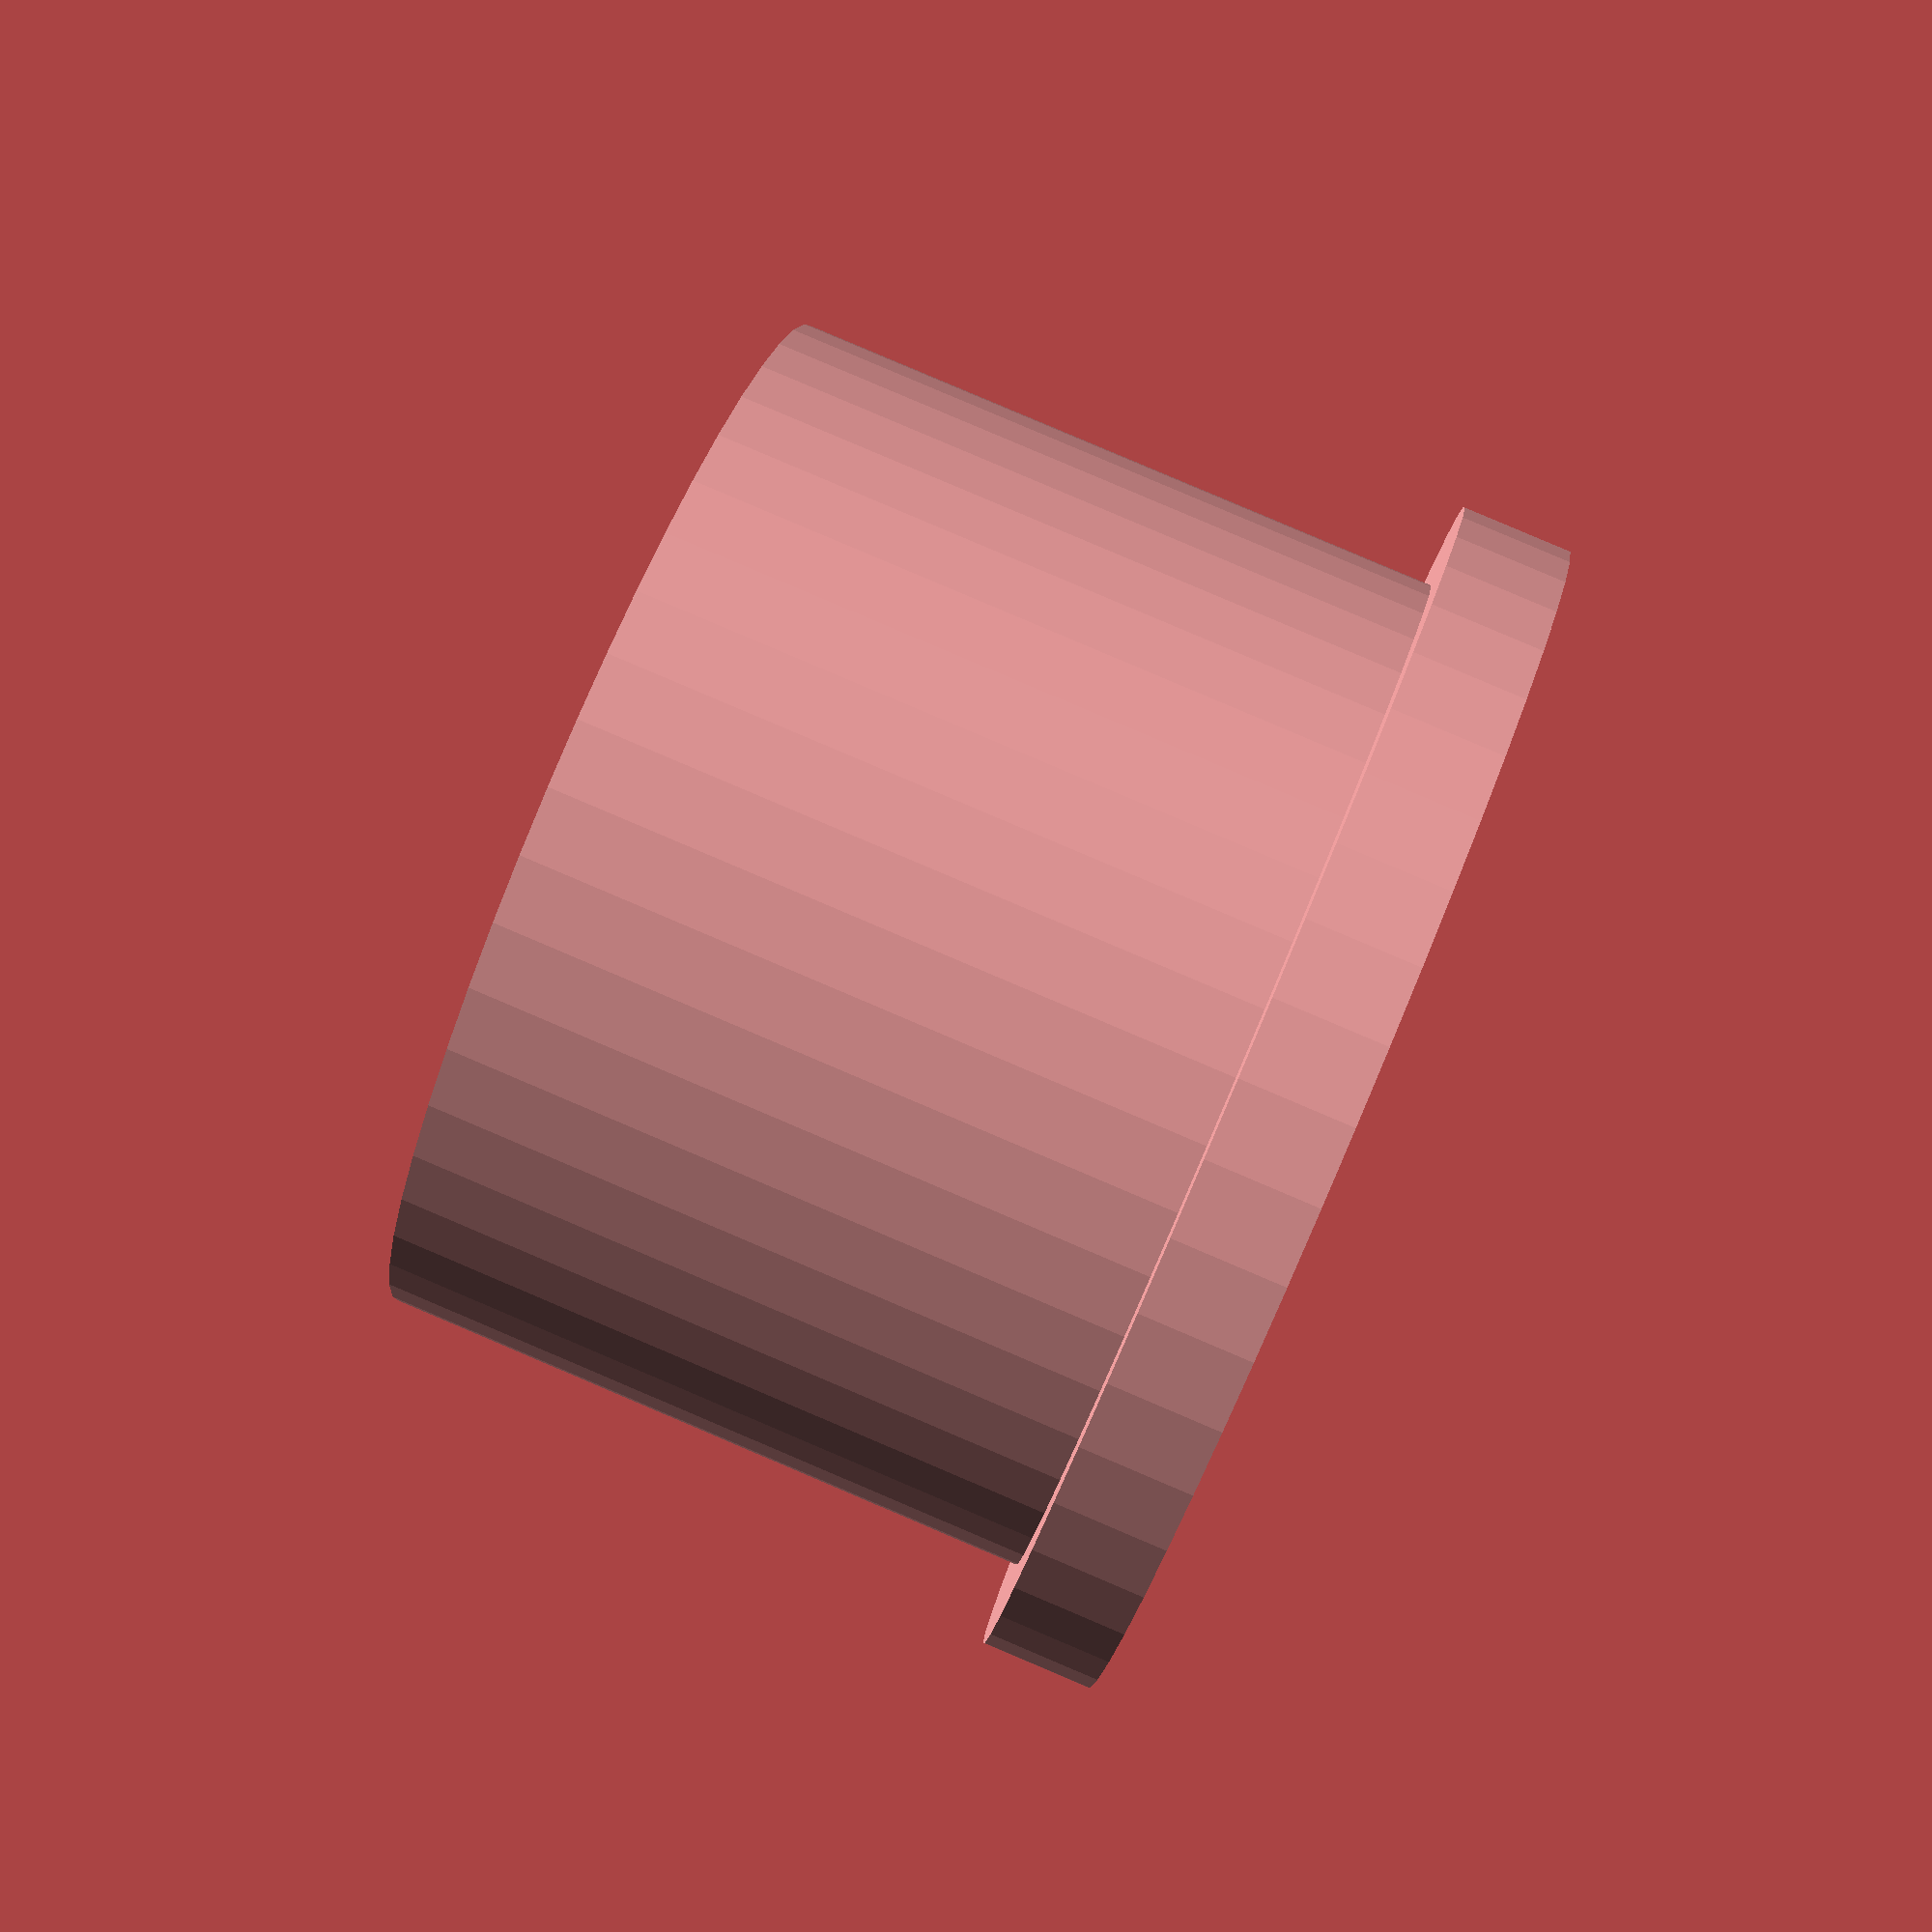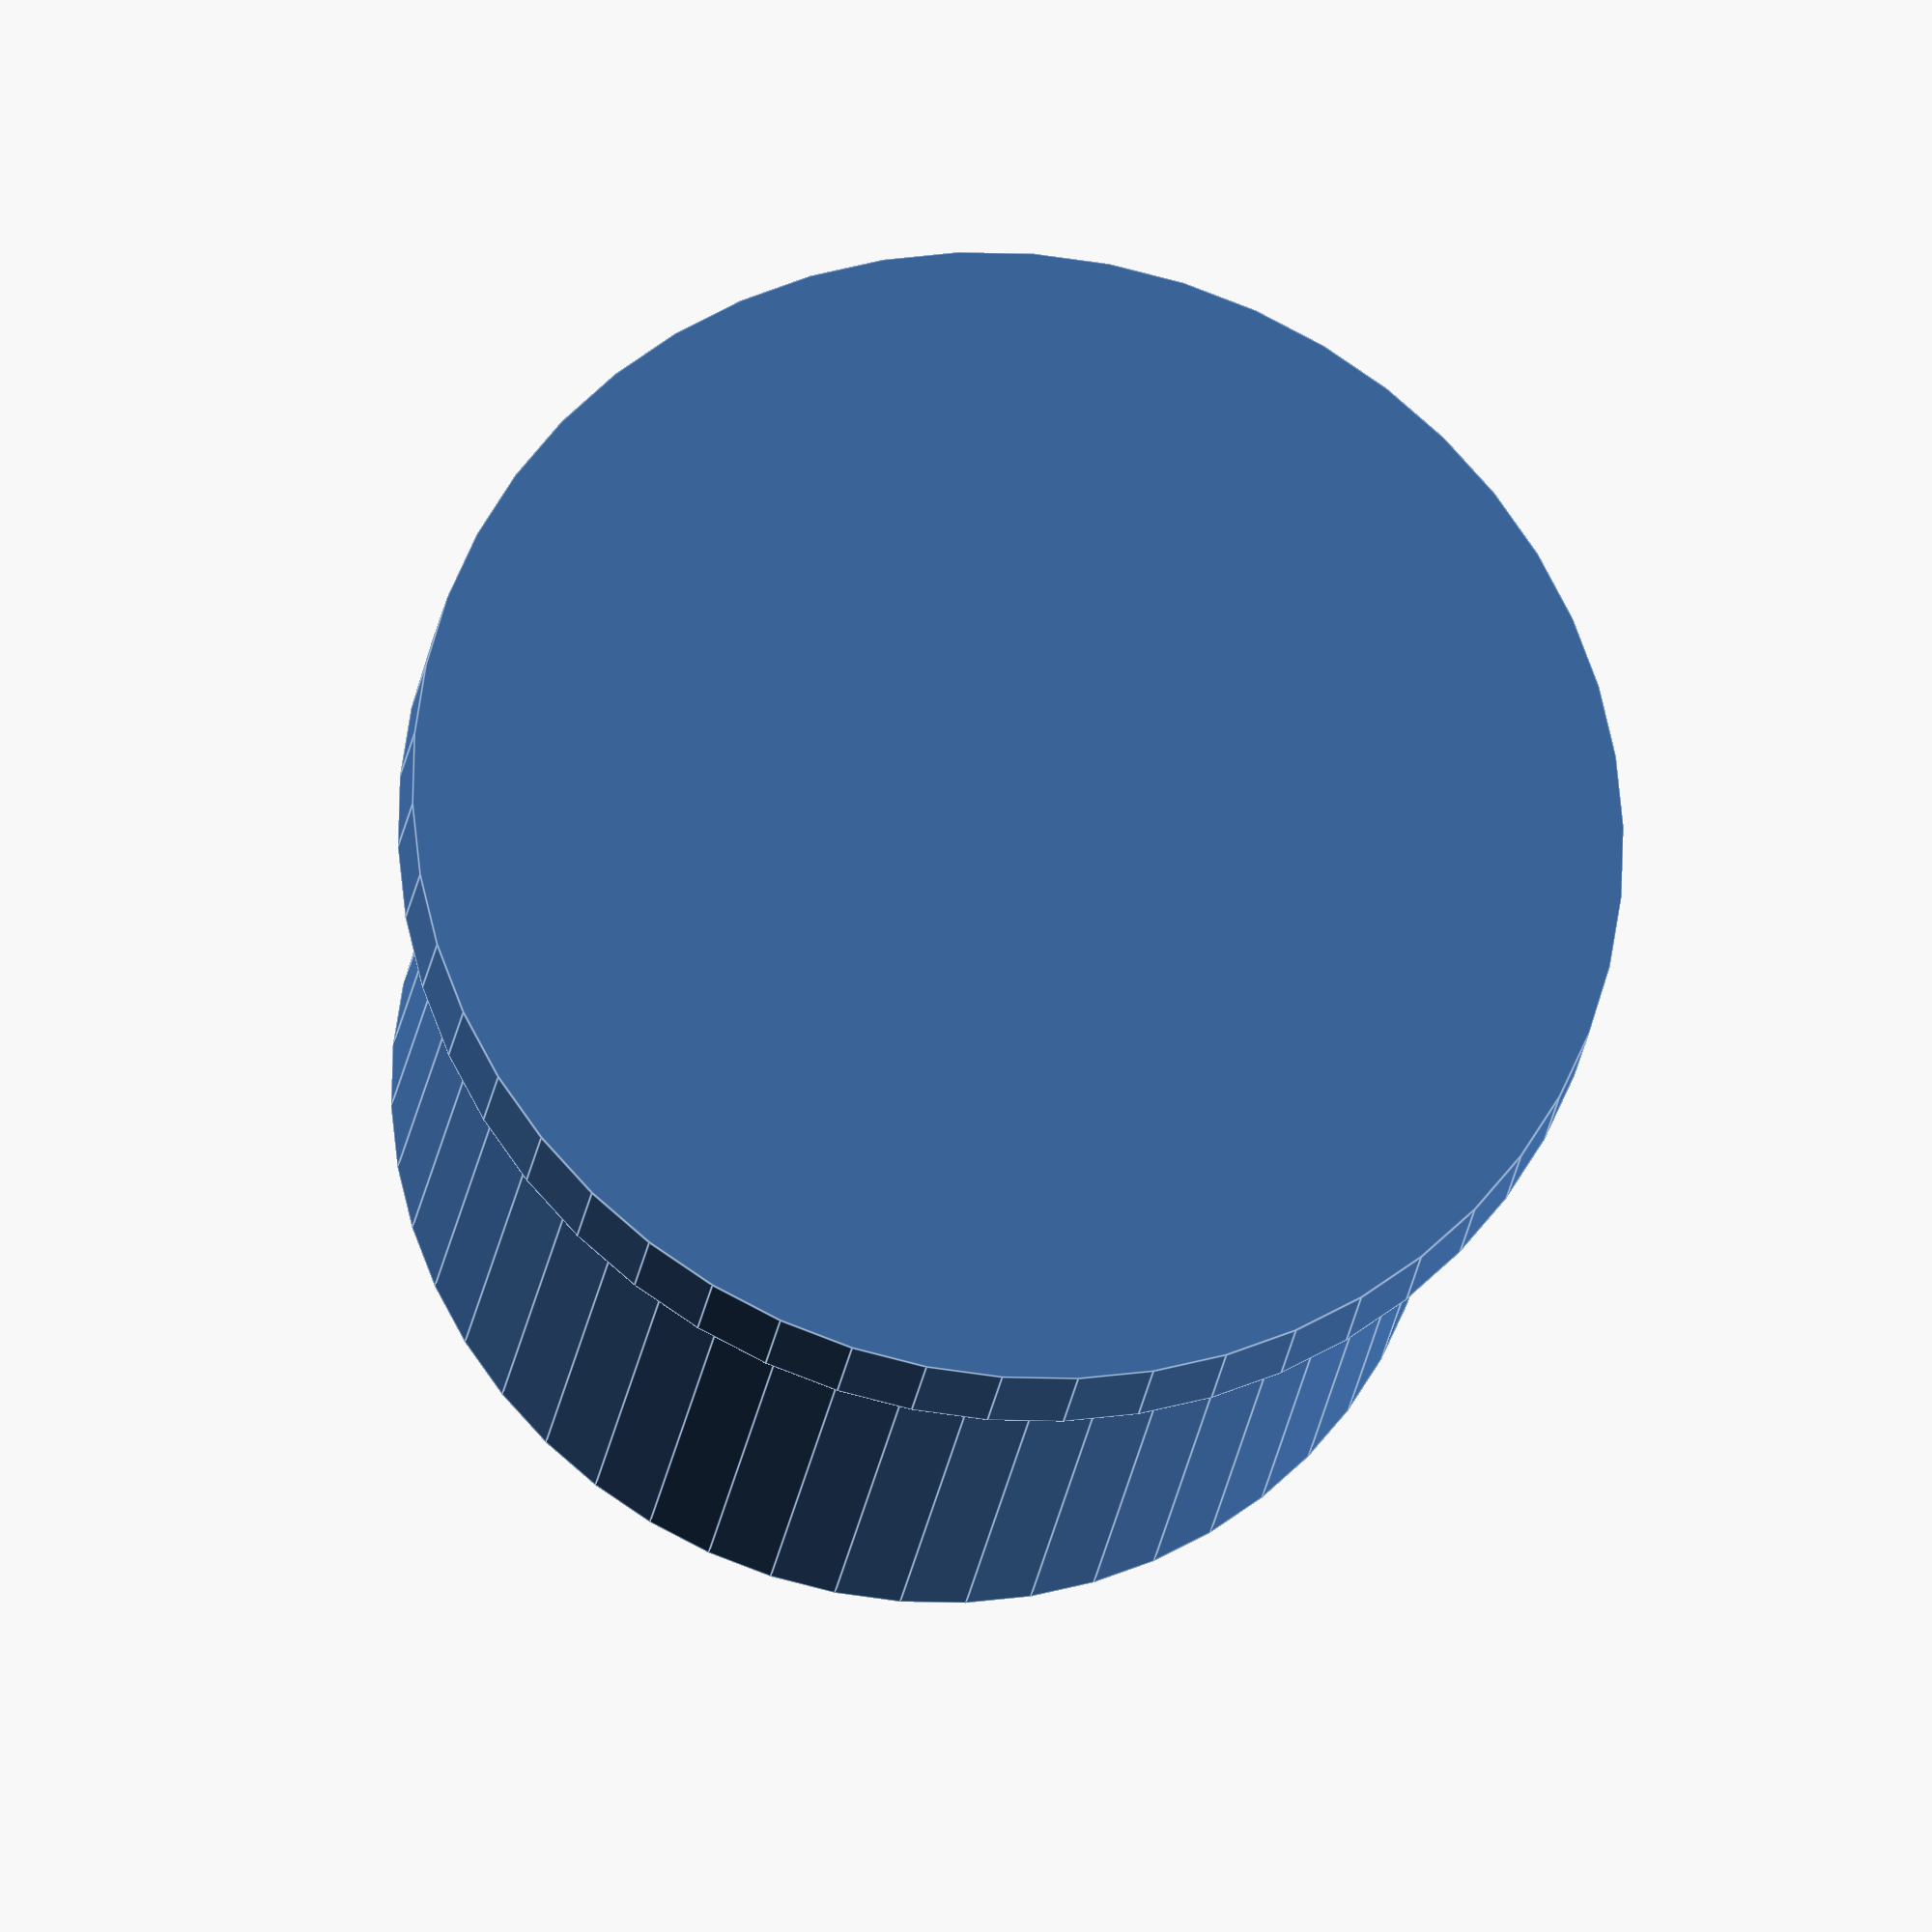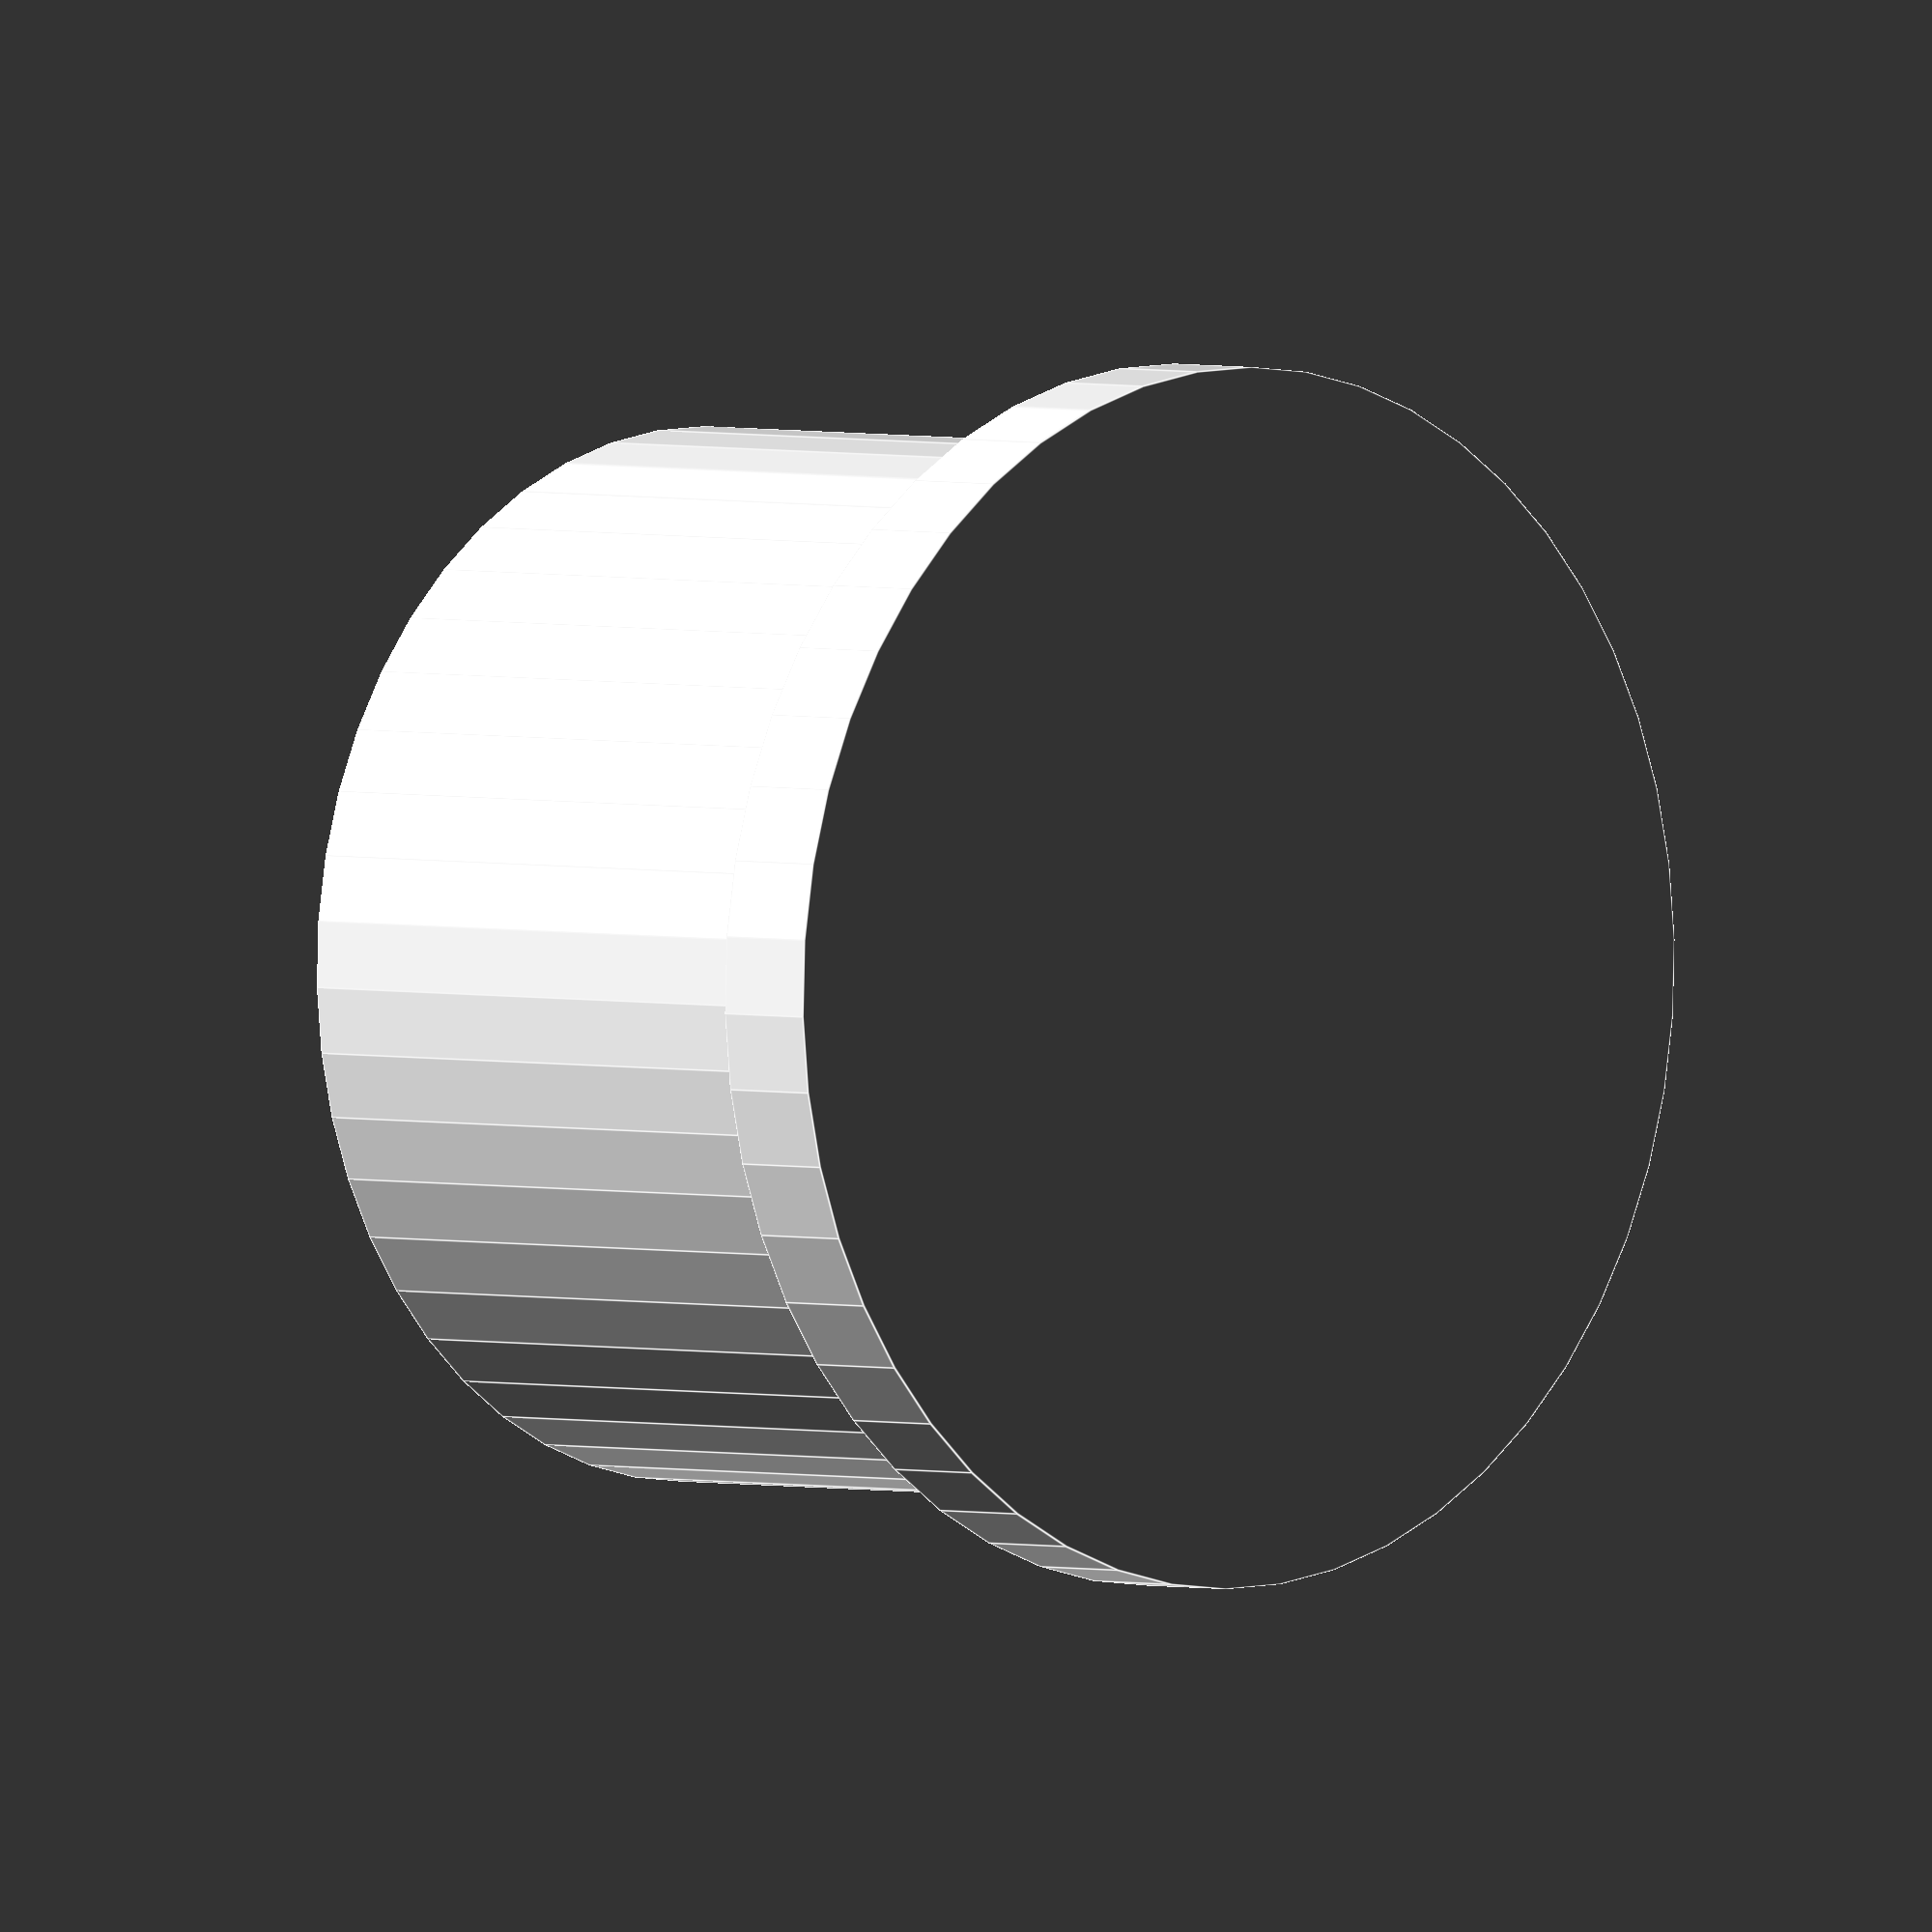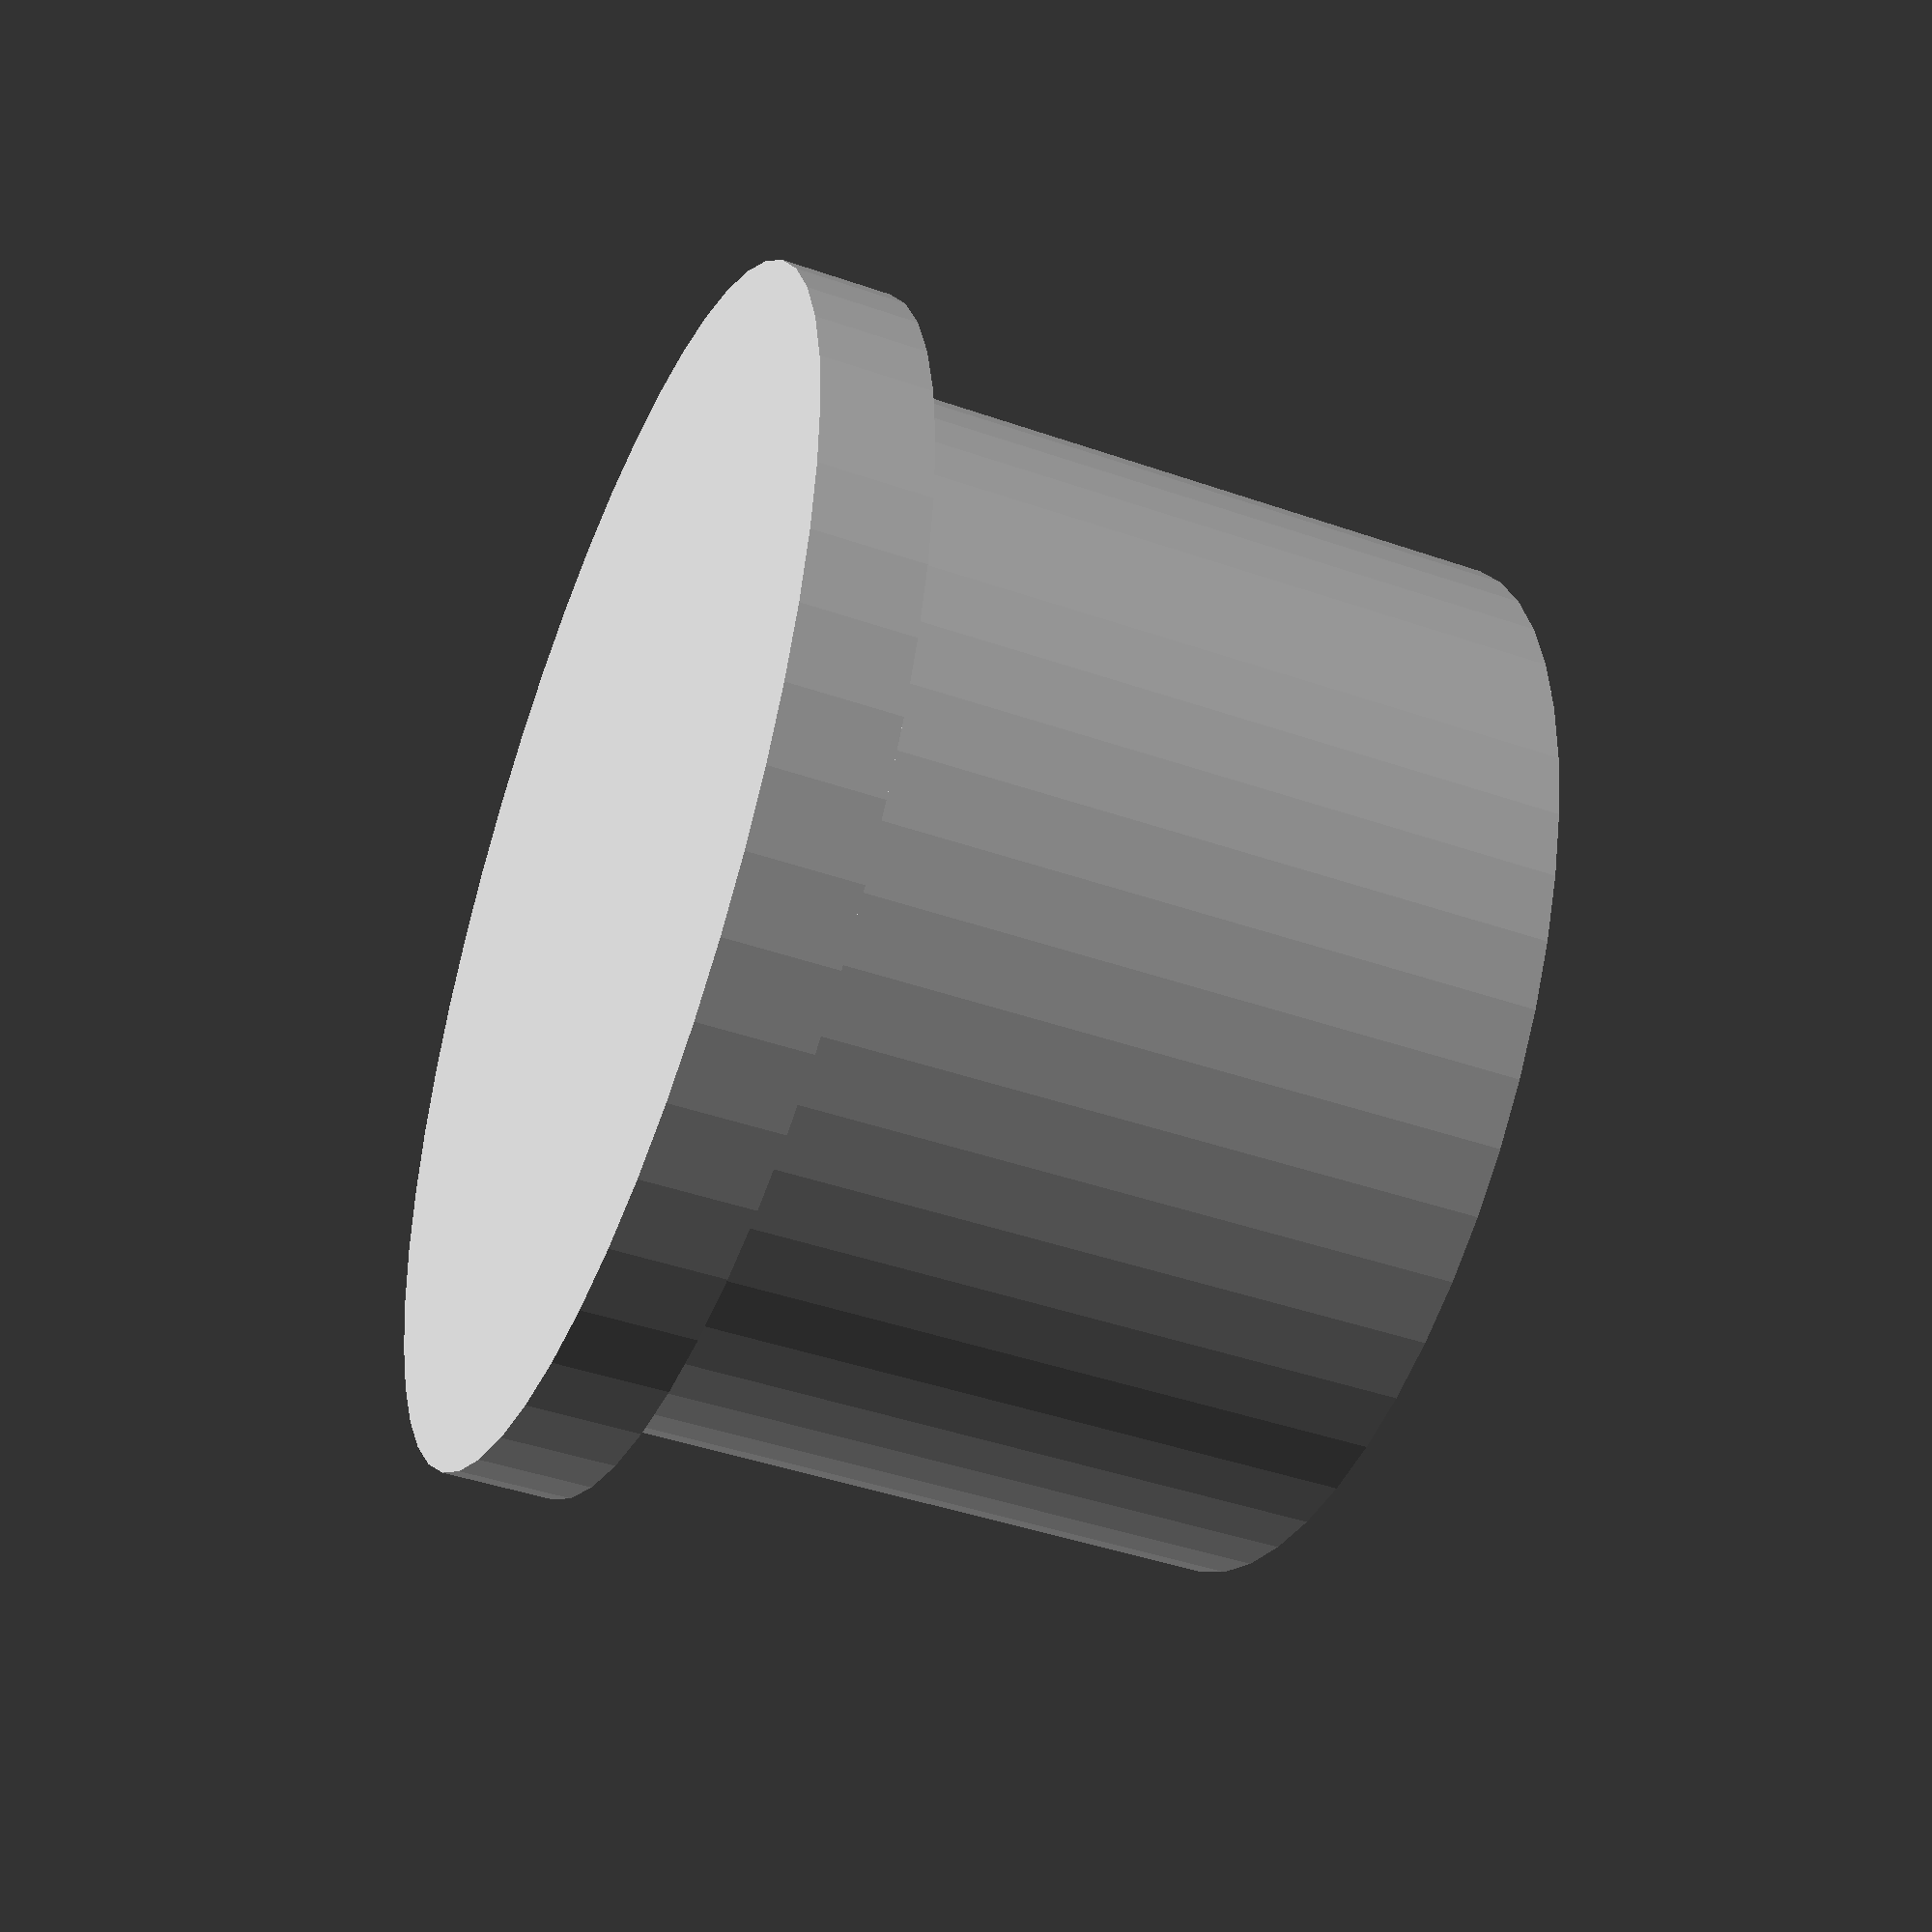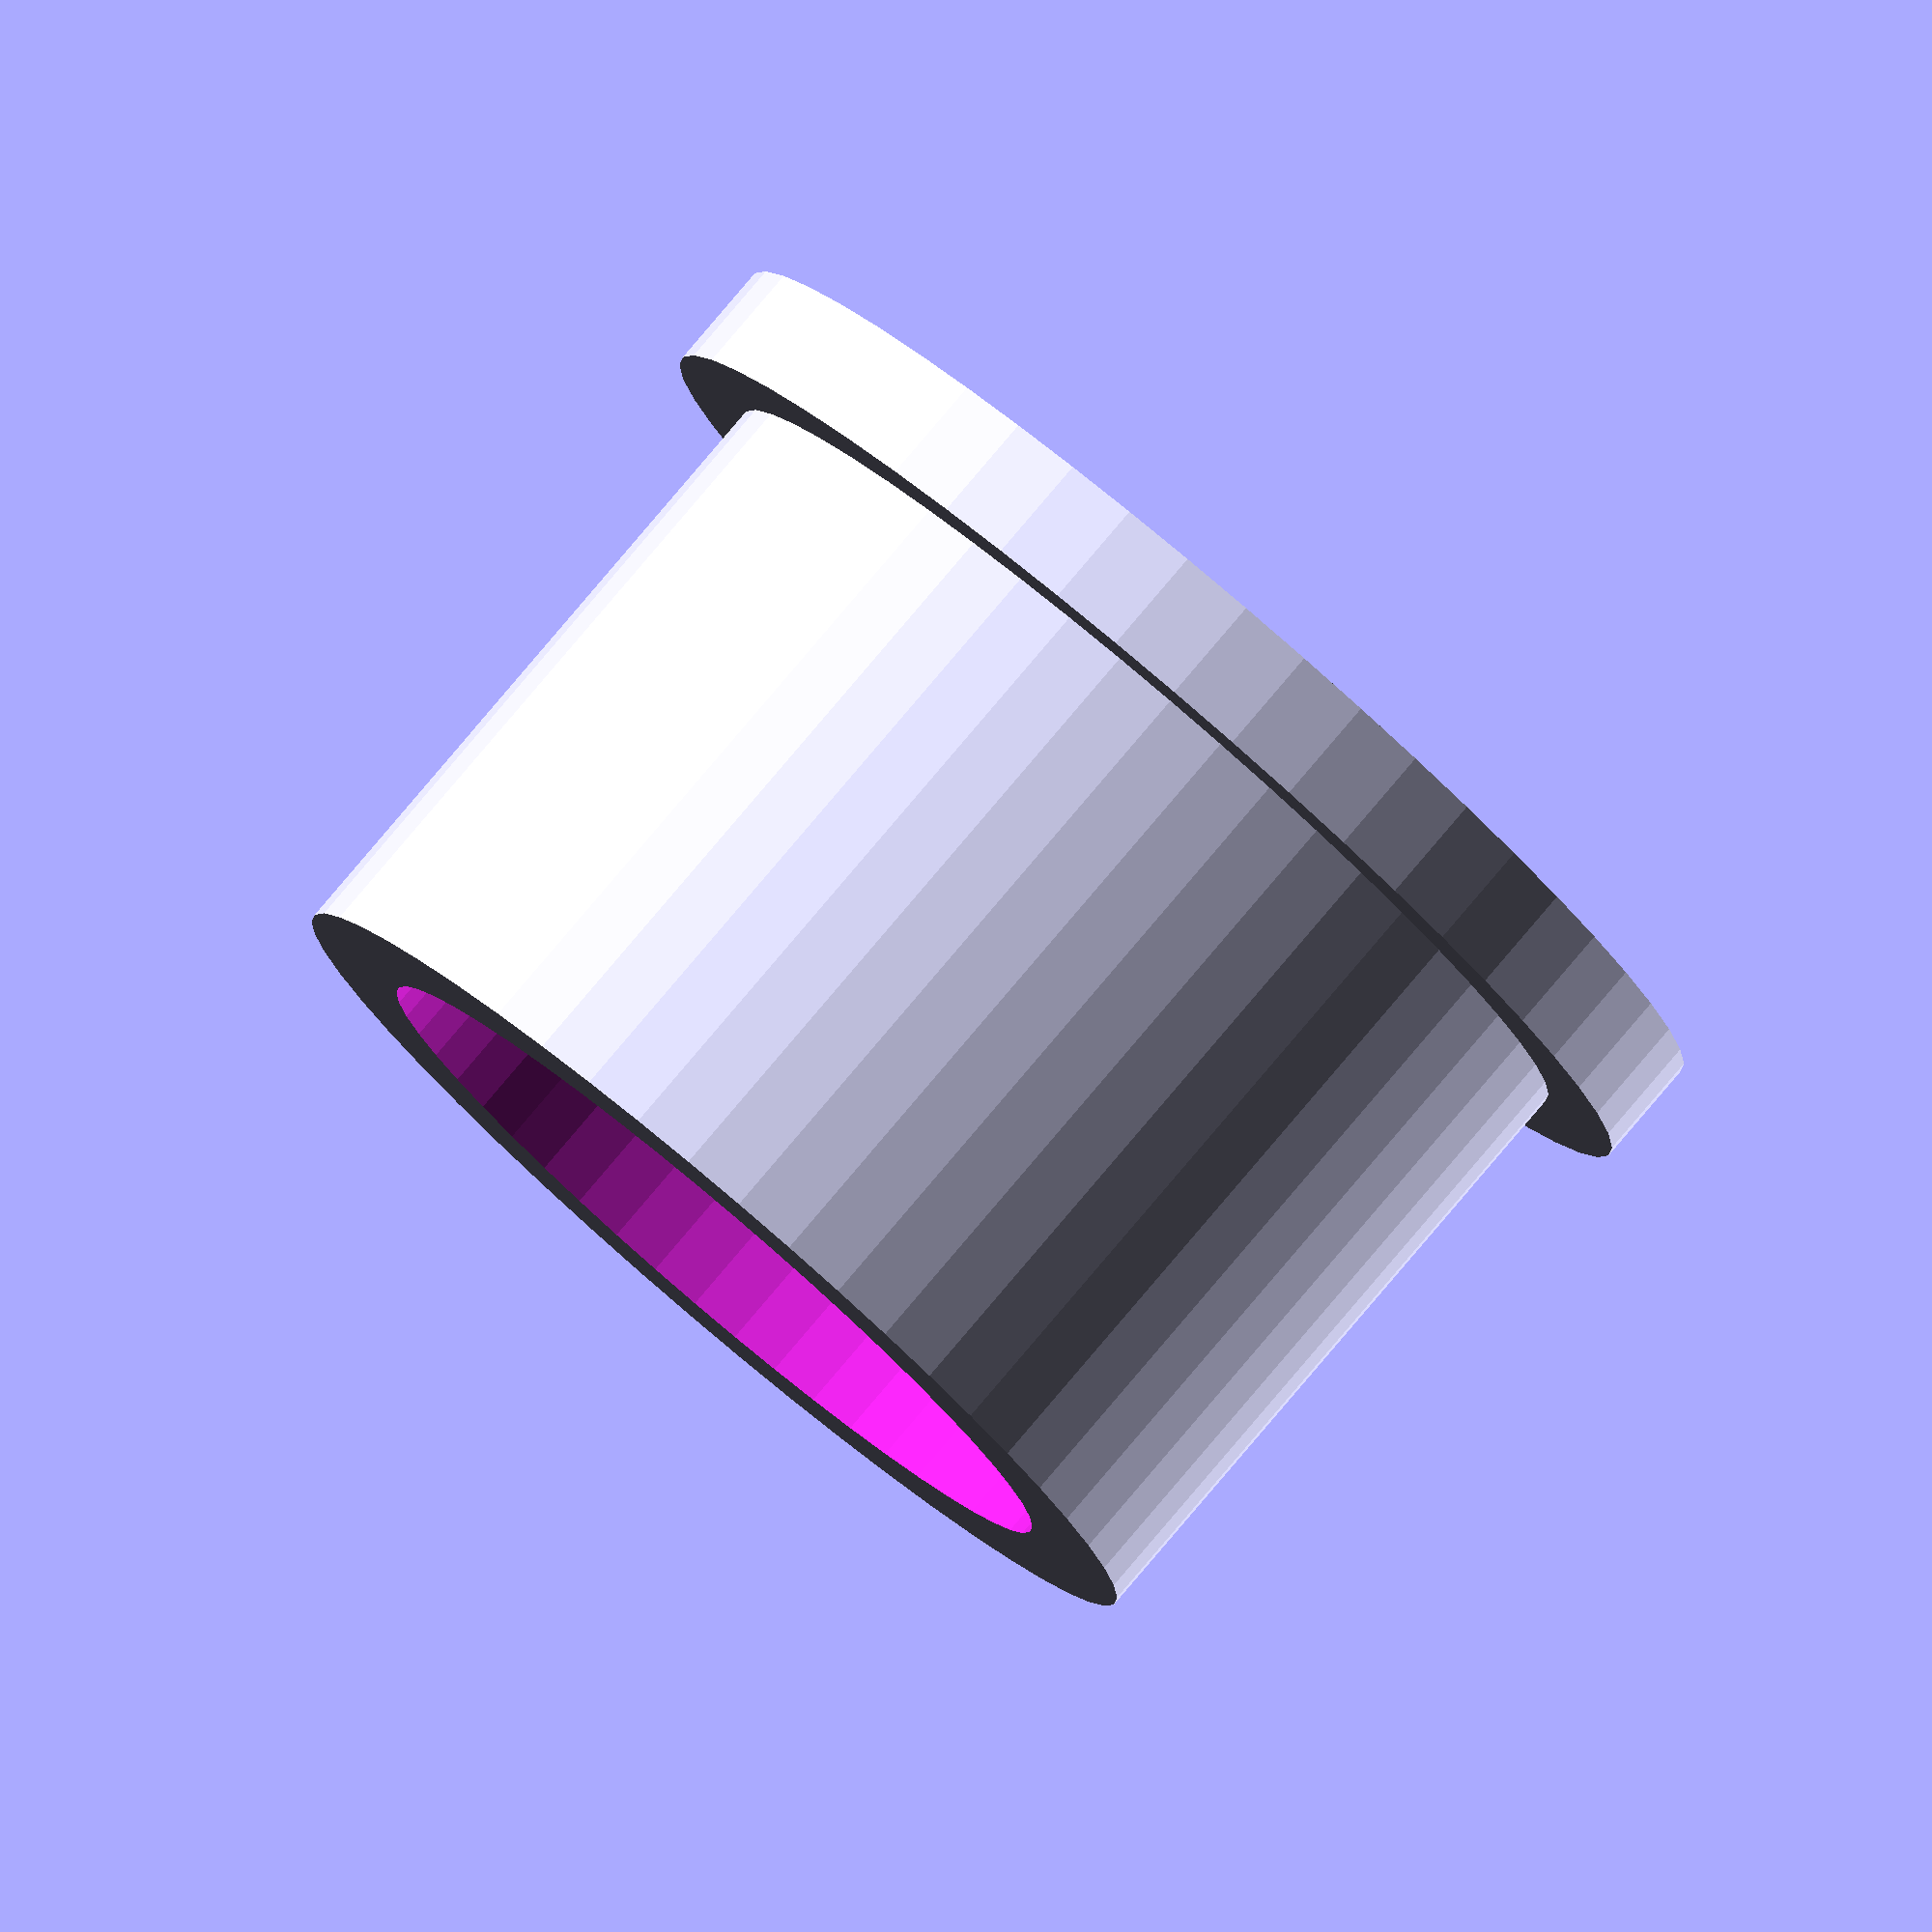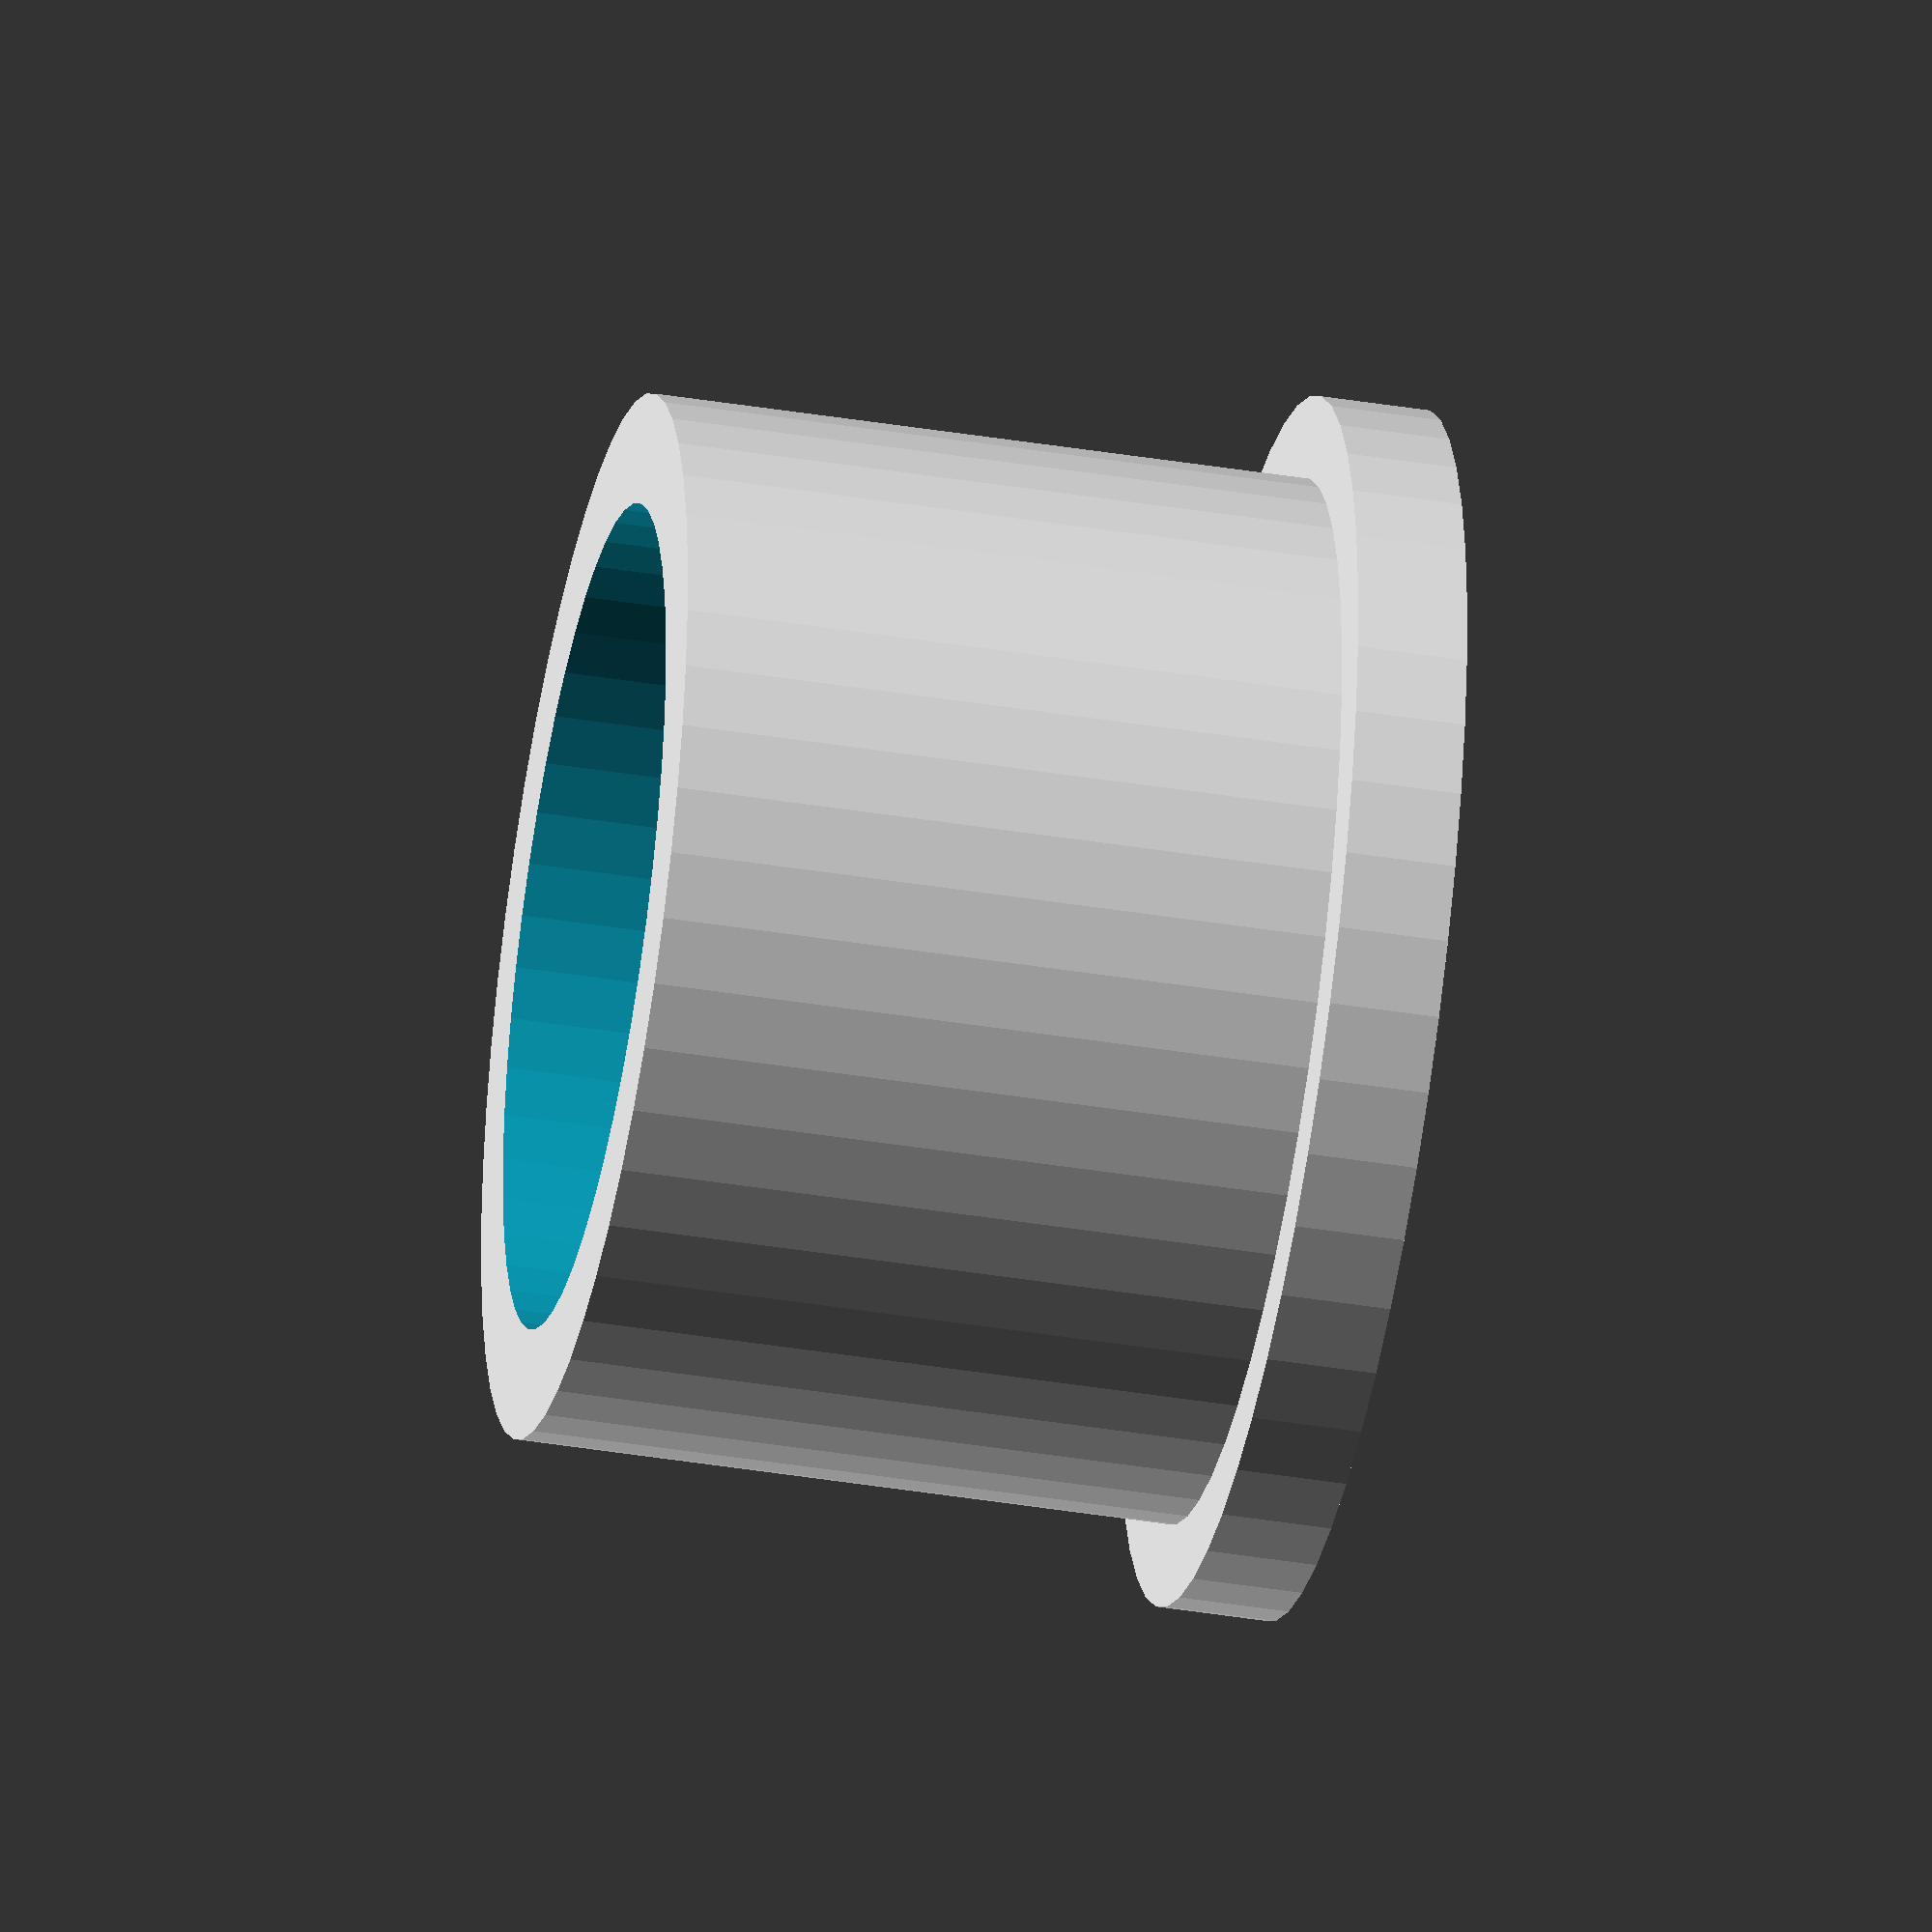
<openscad>
$fn=50;

id=19;
od=22;
wide=4/2;
height=12;
difference(){
    union(){
        cylinder(h = height, r=id/2, center = true);
        translate([0,0,-height/2-wide/2]) cylinder(h = wide, r=od/2, center = true);
    }
    translate([0,0,wide]) cylinder(h = height-wide, r=(id/2)-2, center = true);
}
</openscad>
<views>
elev=275.0 azim=339.2 roll=113.0 proj=p view=wireframe
elev=203.0 azim=66.9 roll=7.7 proj=o view=edges
elev=177.5 azim=16.3 roll=44.5 proj=o view=edges
elev=44.0 azim=130.7 roll=247.9 proj=p view=wireframe
elev=98.3 azim=14.3 roll=139.7 proj=o view=solid
elev=40.6 azim=40.2 roll=78.7 proj=o view=solid
</views>
